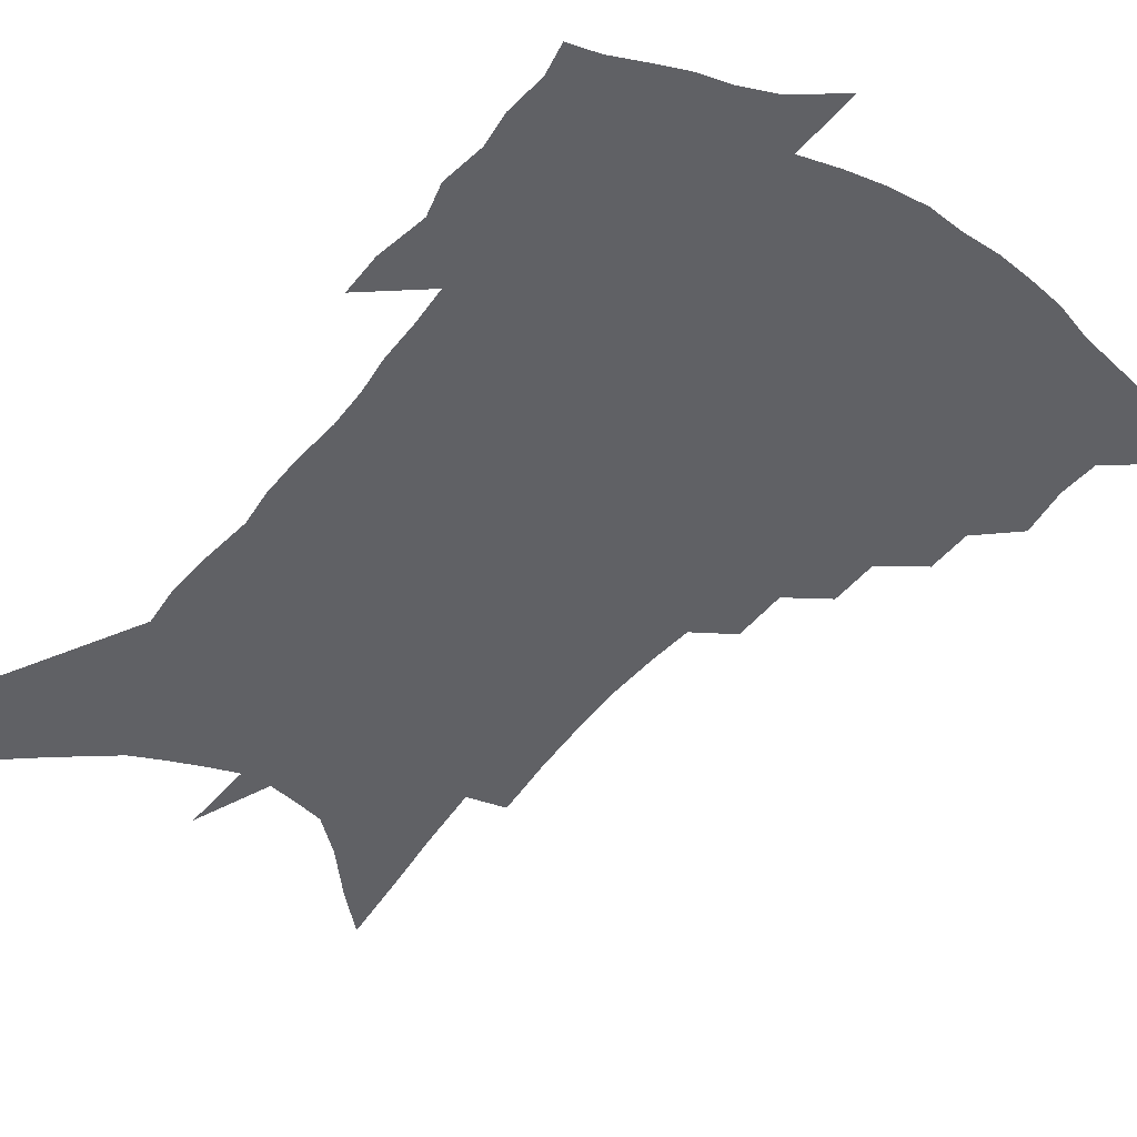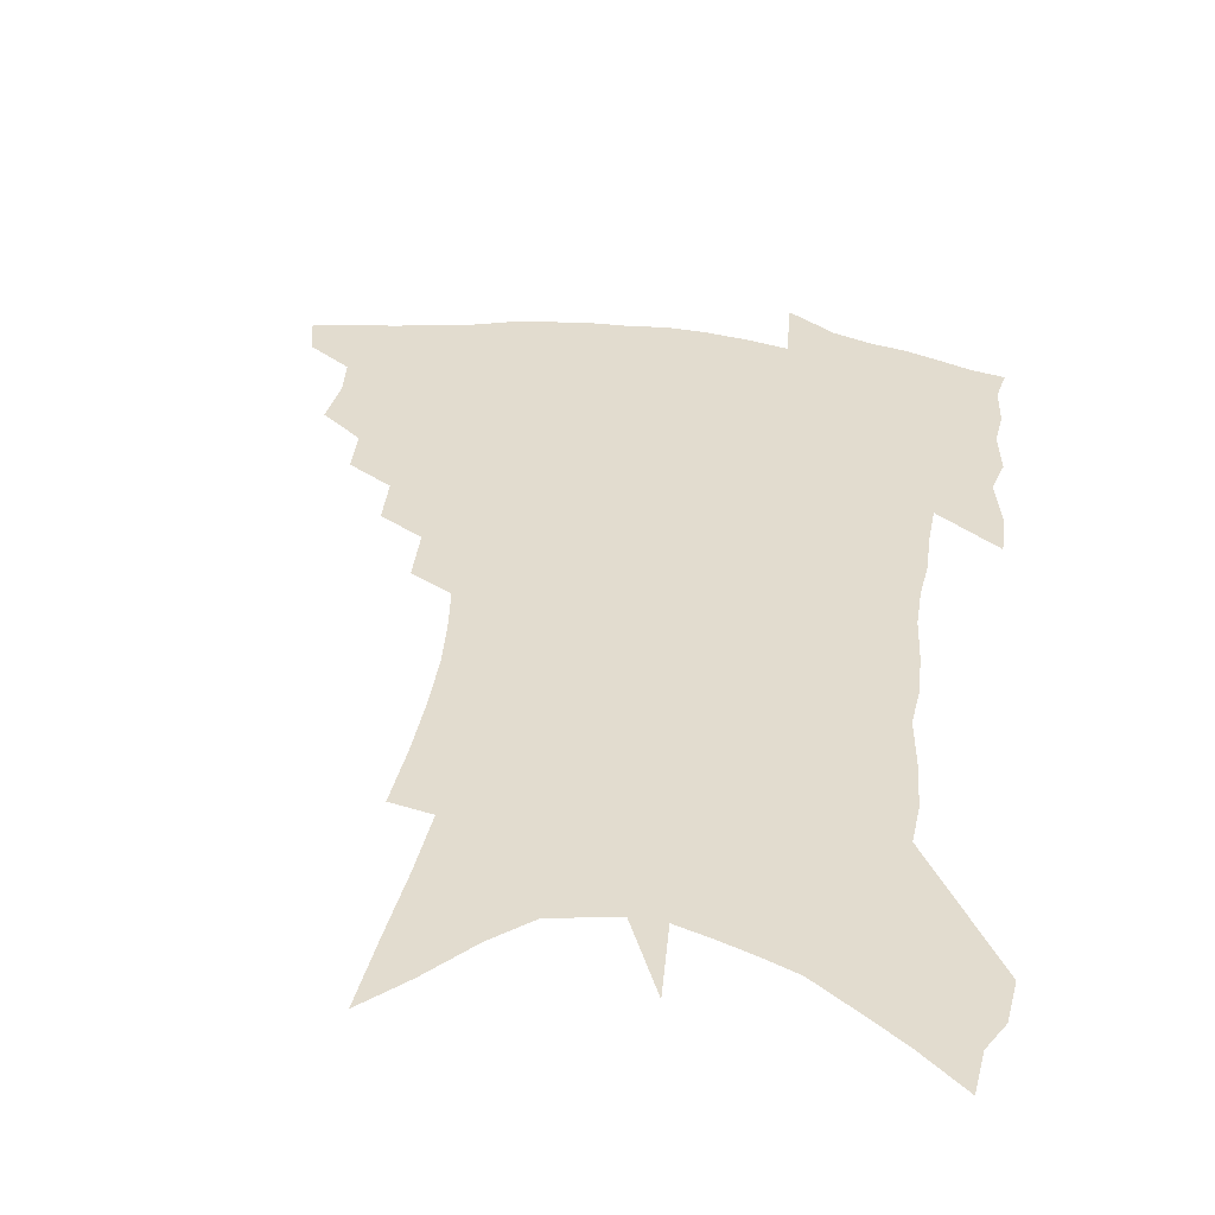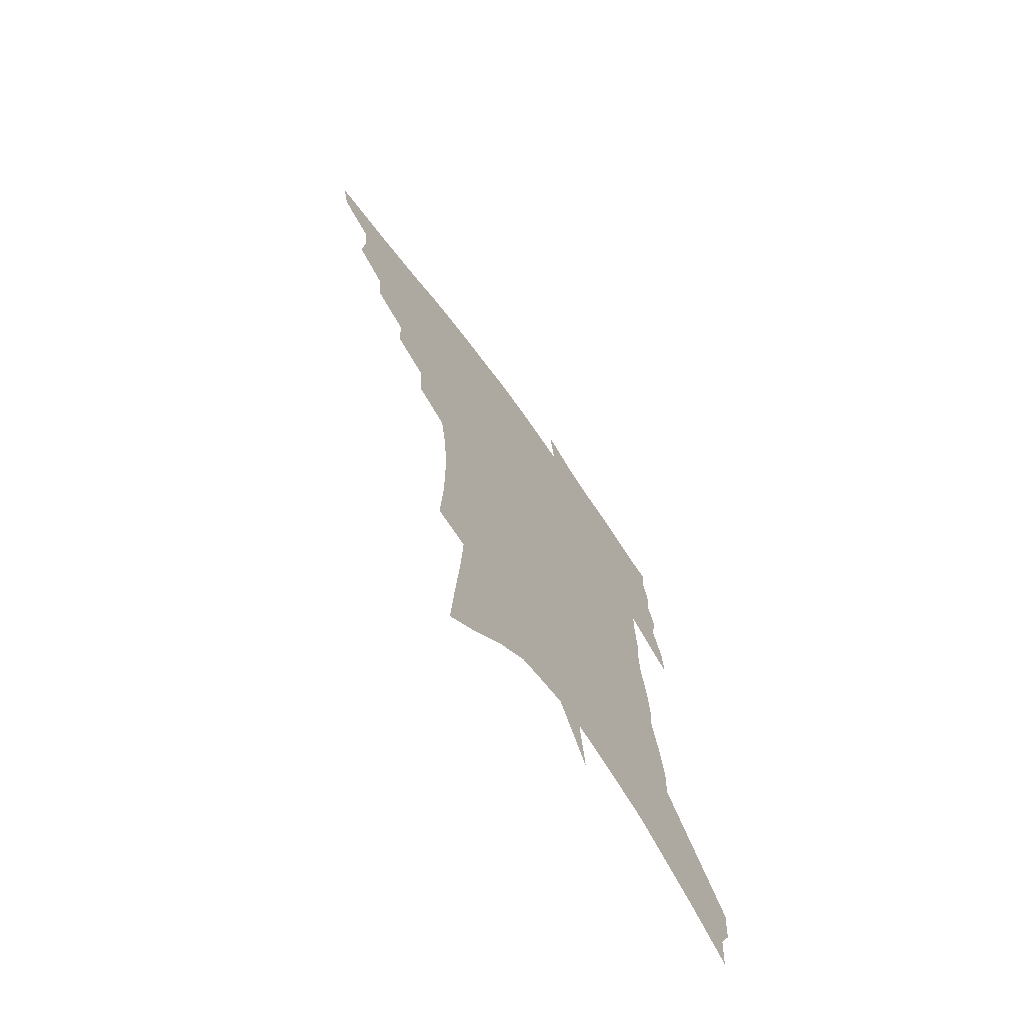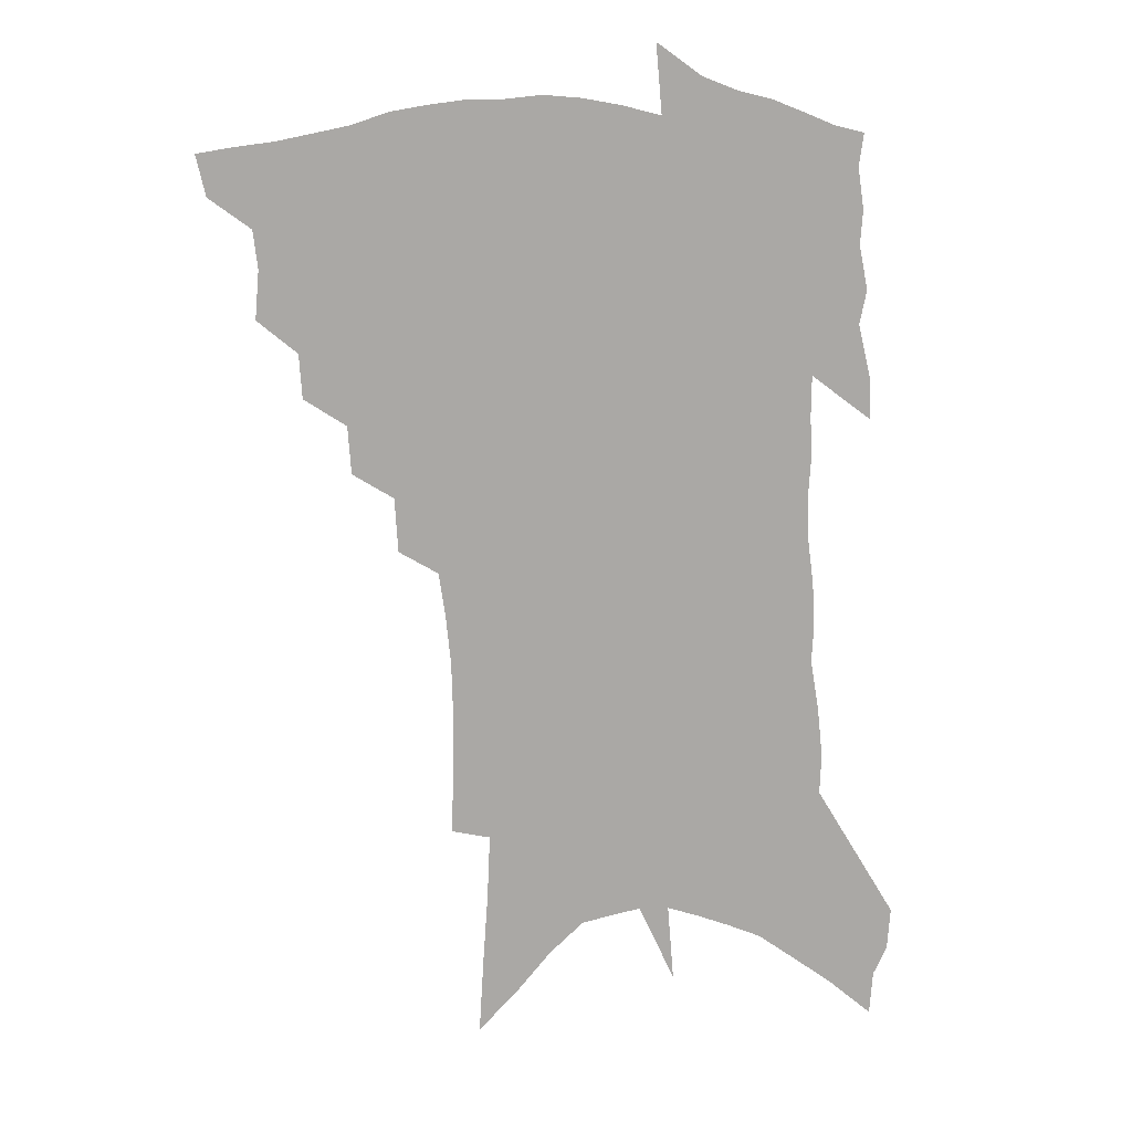
<metadata>
{"format":"obj","ext":"obj","renderer":"f3d","projection":"perspective","resolution":1024,"background":"white","views":[{"elev":-49.2,"azim":145.7,"up":"+Z"},{"elev":34.6,"azim":9.7,"up":"+Z"},{"elev":-71.2,"azim":-53.6,"up":"+Y"},{"elev":15.2,"azim":-9.2,"up":"+Y"}]}
</metadata>
<code>
v 465.9 437.8 0
v 462.5 453.1 0
v 481.6 394 0
v 483.1 412.1 0
v 481.5 426.3 0
v 479.6 439.7 0
v 476.1 455.2 0
v 497.4 365 0
v 496.4 381.5 0
v 498.7 401.1 0
v 497.1 415.2 0
v 495.1 428.9 0
v 492.6 442.8 0
v 490.1 456.9 0
v 514.4 336.6 0
v 513.2 354.5 0
v 514.2 374.3 0
v 514.4 390.9 0
v 513 404.7 0
v 511.3 418 0
v 509.5 431.1 0
v 507.4 444.2 0
v 503.6 459.5 0
v 531 306.6 0
v 529.7 326.9 0
v 529.6 347.3 0
v 528.2 362.6 0
v 528.8 380.8 0
v 526.9 393.1 0
v 526 407 0
v 524.5 420.2 0
v 522.6 433.3 0
v 520.3 446.6 0
v 517 462.2 0
v 549.3 195.4 0
v 550.3 219.5 0
v 550.5 241.5 0
v 549.9 262.5 0
v 548.1 280.6 0
v 545.6 297.7 0
v 544.2 317.5 0
v 543.1 335.4 0
v 542.8 353.6 0
v 541.7 368 0
v 541.1 382.8 0
v 540.2 396.2 0
v 538.9 409.1 0
v 537.5 422.1 0
v 535.7 435.4 0
v 533.5 449.3 0
v 530.4 466.6 0
v 559.3 111.8 0
v 560.9 139.3 0
v 562.8 167.1 0
v 563.9 191.9 0
v 563.7 213 0
v 563.3 234 0
v 562.4 253.2 0
v 560.8 270.6 0
v 558.9 287.2 0
v 557.4 306 0
v 556.1 323.3 0
v 555.4 341 0
v 554.5 355.6 0
v 554.1 371 0
v 554.2 386.3 0
v 552.8 398.2 0
v 552.7 411.6 0
v 550.8 423.9 0
v 549.4 436.8 0
v 546.9 451.7 0
v 544 468.9 0
v 573.2 125.8 0
v 576.2 159.2 0
v 576.1 181.1 0
v 576.4 204.2 0
v 574.7 220.4 0
v 574.7 243.5 0
v 573.6 262.3 0
v 572.5 281.2 0
v 570 293.6 0
v 568.8 311.6 0
v 567.9 328.7 0
v 566.9 342.9 0
v 566.9 360.5 0
v 566.1 373.7 0
v 565.9 387.6 0
v 564.7 399.2 0
v 564.9 412.7 0
v 563.8 425 0
v 562.6 437.9 0
v 560.9 452.1 0
v 557.6 470.5 0
v 587.4 142.5 0
v 588.4 169.3 0
v 588.3 192.1 0
v 587.3 210.9 0
v 586.3 230.3 0
v 585.3 249.1 0
v 584.2 267.4 0
v 582.8 284.6 0
v 581.2 299.6 0
v 579.9 316.2 0
v 578.9 328.9 0
v 578.6 347.3 0
v 578.2 361.9 0
v 577.6 374.6 0
v 577.6 388.9 0
v 577.5 401.5 0
v 577.1 413.7 0
v 576.1 426.1 0
v 575.6 438.6 0
v 574.7 451.8 0
v 571.6 470.6 0
v 600.1 154 0
v 599.8 177.1 0
v 598.9 195.5 0
v 597.8 213.8 0
v 596.7 230.8 0
v 595.6 251.5 0
v 594.5 269.2 0
v 593.2 287.7 0
v 591.9 302.2 0
v 590.8 316.9 0
v 590 332.3 0
v 589.9 349.9 0
v 589.6 364.1 0
v 589.3 376.6 0
v 589.2 388.9 0
v 589.4 402.3 0
v 589.1 414.3 0
v 589.2 426.5 0
v 588.8 438.8 0
v 587.5 453 0
v 585.1 471.9 0
v 611.4 156.4 0
v 610.6 178.4 0
v 609.6 198.9 0
v 608.3 216.6 0
v 607.2 235.5 0
v 606.2 250.2 0
v 604.9 269.6 0
v 603.6 290.1 0
v 602.5 304.4 0
v 601.6 319 0
v 601.1 335.6 0
v 600.8 350.4 0
v 600.7 363.1 0
v 600.6 376.9 0
v 600.9 390.4 0
v 601.1 402.7 0
v 601.3 414.6 0
v 601.7 426.6 0
v 601.3 439.4 0
v 600.5 453.8 0
v 599.1 470.7 0
v 622.7 158.4 0
v 621.4 181.2 0
v 620.2 200.4 0
v 618.8 220.6 0
v 617.6 237.1 0
v 616.5 253.5 0
v 615.4 268.7 0
v 613.9 290.3 0
v 613 305.8 0
v 612.3 320.9 0
v 611.9 336.1 0
v 611.6 351.3 0
v 611.6 363.3 0
v 611.8 378.6 0
v 612.1 390.4 0
v 612.6 403.4 0
v 613.2 414.5 0
v 614 426.2 0
v 614.1 438.8 0
v 613.9 452.7 0
v 613.5 468 0
v 636.4 128.5 0
v 634 158 0
v 632.6 178.8 0
v 631 200 0
v 629.5 219.6 0
v 628 238.5 0
v 626.8 255.5 0
v 625.8 270.7 0
v 624.3 290.5 0
v 623.7 305.3 0
v 622.7 322.6 0
v 622.6 335.9 0
v 622.5 349.9 0
v 622.4 364 0
v 622.5 378.5 0
v 623.1 389.7 0
v 623.7 401.9 0
v 624.6 413.9 0
v 625.5 425.5 0
v 627.1 437.2 0
v 628.3 449.4 0
v 628.3 464.1 0
v 626 489.9 0
v 646.1 153.8 0
v 643.8 177.8 0
v 642.2 197.7 0
v 640.6 216.7 0
v 638.9 236.3 0
v 637.2 255 0
v 636.3 270.8 0
v 634.9 289.2 0
v 634.6 303.4 0
v 634 318.9 0
v 633.8 333.2 0
v 633.8 347.2 0
v 633.3 363 0
v 633.5 376.3 0
v 634.1 388.3 0
v 635.1 399.7 0
v 635.9 412.8 0
v 637.1 423.9 0
v 638.9 436.1 0
v 640.3 447.8 0
v 641.7 460.8 0
v 643 477.8 0
v 658.4 149 0
v 656 172.3 0
v 654.1 192.9 0
v 651.6 214.4 0
v 650.3 232.1 0
v 648.2 252.1 0
v 647.2 268.4 0
v 646.5 284.3 0
v 645.8 300.2 0
v 645.5 315 0
v 645.3 329.3 0
v 645.3 343.7 0
v 644.6 360 0
v 644.6 374 0
v 645.3 386.4 0
v 646 399.9 0
v 647.1 411.6 0
v 648.5 423.3 0
v 650.1 434.5 0
v 652 445.8 0
v 654.1 457.9 0
v 656.2 472.5 0
v 670.9 143.5 0
v 668.5 166.1 0
v 667.1 185.6 0
v 664.4 207.2 0
v 662.1 227.3 0
v 660.3 246 0
v 659.4 262.3 0
v 658.5 278.7 0
v 657.9 294.5 0
v 657.2 310.4 0
v 656 327.6 0
v 656.3 341.3 0
v 657.1 354.7 0
v 656.6 369.8 0
v 656.2 384.9 0
v 657 397.6 0
v 658.1 409.5 0
v 659.3 421.8 0
v 661.2 432.7 0
v 663.3 443.7 0
v 665.9 454.9 0
v 668.5 469.5 0
v 685.4 132.9 0
v 682.6 156.2 0
v 683.3 172.3 0
v 678.3 198.3 0
v 676.2 217.7 0
v 674.6 235.9 0
v 672.2 255.1 0
v 671.1 271.8 0
v 671.8 285.8 0
v 669.7 304.1 0
v 669.6 319.3 0
v 670 333.5 0
v 669.9 348.6 0
v 668.8 364.9 0
v 668 380.6 0
v 669.1 393.3 0
v 669.1 407.1 0
v 670.4 418.8 0
v 671.8 430.8 0
v 674.2 441.3 0
v 677 451.9 0
v 680.4 464.8 0
v 700.4 121.6 0
v 699.1 142.1 0
v 700.1 158.4 0
v 700.4 175.6 0
v 693.8 202.4 0
v 694.4 217.6 0
v 692.4 236.2 0
v 689.1 256.4 0
v 689.9 270.6 0
v 688.9 287.5 0
v 686.4 306.2 0
v 686 322 0
v 687 336.2 0
v 686.2 352.6 0
v 686.4 367.9 0
v 683.7 385.7 0
v 682.8 400.8 0
v 681.7 415.5 0
v 683.1 427.4 0
v 684.6 438.8 0
v 688.2 449 0
v 692 459.9 0
v 717.1 107.1 0
v 718.3 123.7 0
v 723.5 134.5 0
v 724.6 150.8 0
v 709.3 350.5 0
v 708.5 366.9 0
v 703.8 386.6 0
v 706.4 399.4 0
v 703.1 416.2 0
v 704 429.3 0
v 701.7 444.9 0
v 703.4 457.1 0
v 721 496 0
f 5 6 1
f 1 6 2
f 6 7 2
f 9 10 3
f 3 10 4
f 10 11 4
f 4 11 5
f 11 12 5
f 5 12 6
f 12 13 6
f 6 13 7
f 13 14 7
f 16 17 8
f 8 17 9
f 17 18 9
f 9 18 10
f 18 19 10
f 10 19 11
f 19 20 11
f 11 20 12
f 20 21 12
f 12 21 13
f 21 22 13
f 13 22 14
f 22 23 14
f 25 26 15
f 15 26 16
f 26 27 16
f 16 27 17
f 27 28 17
f 17 28 18
f 28 29 18
f 18 29 19
f 29 30 19
f 19 30 20
f 30 31 20
f 20 31 21
f 31 32 21
f 21 32 22
f 32 33 22
f 22 33 23
f 33 34 23
f 40 41 24
f 24 41 25
f 41 42 25
f 25 42 26
f 42 43 26
f 26 43 27
f 43 44 27
f 27 44 28
f 44 45 28
f 28 45 29
f 45 46 29
f 29 46 30
f 46 47 30
f 30 47 31
f 47 48 31
f 31 48 32
f 48 49 32
f 32 49 33
f 49 50 33
f 33 50 34
f 50 51 34
f 55 56 35
f 35 56 36
f 56 57 36
f 36 57 37
f 57 58 37
f 37 58 38
f 58 59 38
f 38 59 39
f 59 60 39
f 39 60 40
f 60 61 40
f 40 61 41
f 61 62 41
f 41 62 42
f 62 63 42
f 42 63 43
f 63 64 43
f 43 64 44
f 64 65 44
f 44 65 45
f 65 66 45
f 45 66 46
f 66 67 46
f 46 67 47
f 67 68 47
f 47 68 48
f 68 69 48
f 48 69 49
f 69 70 49
f 49 70 50
f 70 71 50
f 50 71 51
f 71 72 51
f 52 73 53
f 73 74 53
f 53 74 54
f 74 75 54
f 54 75 55
f 75 76 55
f 55 76 56
f 76 77 56
f 56 77 57
f 77 78 57
f 57 78 58
f 78 79 58
f 58 79 59
f 79 80 59
f 59 80 60
f 80 81 60
f 60 81 61
f 81 82 61
f 61 82 62
f 82 83 62
f 62 83 63
f 83 84 63
f 63 84 64
f 84 85 64
f 64 85 65
f 85 86 65
f 65 86 66
f 86 87 66
f 66 87 67
f 87 88 67
f 67 88 68
f 88 89 68
f 68 89 69
f 89 90 69
f 69 90 70
f 90 91 70
f 70 91 71
f 91 92 71
f 71 92 72
f 92 93 72
f 73 94 74
f 94 95 74
f 74 95 75
f 95 96 75
f 75 96 76
f 96 97 76
f 76 97 77
f 97 98 77
f 77 98 78
f 98 99 78
f 78 99 79
f 99 100 79
f 79 100 80
f 100 101 80
f 80 101 81
f 101 102 81
f 81 102 82
f 102 103 82
f 82 103 83
f 103 104 83
f 83 104 84
f 104 105 84
f 84 105 85
f 105 106 85
f 85 106 86
f 106 107 86
f 86 107 87
f 107 108 87
f 87 108 88
f 108 109 88
f 88 109 89
f 109 110 89
f 89 110 90
f 110 111 90
f 90 111 91
f 111 112 91
f 91 112 92
f 112 113 92
f 92 113 93
f 113 114 93
f 94 115 95
f 115 116 95
f 95 116 96
f 116 117 96
f 96 117 97
f 117 118 97
f 97 118 98
f 118 119 98
f 98 119 99
f 119 120 99
f 99 120 100
f 120 121 100
f 100 121 101
f 121 122 101
f 101 122 102
f 122 123 102
f 102 123 103
f 123 124 103
f 103 124 104
f 124 125 104
f 104 125 105
f 125 126 105
f 105 126 106
f 126 127 106
f 106 127 107
f 127 128 107
f 107 128 108
f 128 129 108
f 108 129 109
f 129 130 109
f 109 130 110
f 130 131 110
f 110 131 111
f 131 132 111
f 111 132 112
f 132 133 112
f 112 133 113
f 133 134 113
f 113 134 114
f 134 135 114
f 115 136 116
f 136 137 116
f 116 137 117
f 137 138 117
f 117 138 118
f 138 139 118
f 118 139 119
f 139 140 119
f 119 140 120
f 140 141 120
f 120 141 121
f 141 142 121
f 121 142 122
f 142 143 122
f 122 143 123
f 143 144 123
f 123 144 124
f 144 145 124
f 124 145 125
f 145 146 125
f 125 146 126
f 146 147 126
f 126 147 127
f 147 148 127
f 127 148 128
f 148 149 128
f 128 149 129
f 149 150 129
f 129 150 130
f 150 151 130
f 130 151 131
f 151 152 131
f 131 152 132
f 152 153 132
f 132 153 133
f 153 154 133
f 133 154 134
f 154 155 134
f 134 155 135
f 155 156 135
f 136 157 137
f 157 158 137
f 137 158 138
f 158 159 138
f 138 159 139
f 159 160 139
f 139 160 140
f 160 161 140
f 140 161 141
f 161 162 141
f 141 162 142
f 162 163 142
f 142 163 143
f 163 164 143
f 143 164 144
f 164 165 144
f 144 165 145
f 165 166 145
f 145 166 146
f 166 167 146
f 146 167 147
f 167 168 147
f 147 168 148
f 168 169 148
f 148 169 149
f 169 170 149
f 149 170 150
f 170 171 150
f 150 171 151
f 171 172 151
f 151 172 152
f 172 173 152
f 152 173 153
f 173 174 153
f 153 174 154
f 174 175 154
f 154 175 155
f 175 176 155
f 155 176 156
f 176 177 156
f 178 179 157
f 157 179 158
f 179 180 158
f 158 180 159
f 180 181 159
f 159 181 160
f 181 182 160
f 160 182 161
f 182 183 161
f 161 183 162
f 183 184 162
f 162 184 163
f 184 185 163
f 163 185 164
f 185 186 164
f 164 186 165
f 186 187 165
f 165 187 166
f 187 188 166
f 166 188 167
f 188 189 167
f 167 189 168
f 189 190 168
f 168 190 169
f 190 191 169
f 169 191 170
f 191 192 170
f 170 192 171
f 192 193 171
f 171 193 172
f 193 194 172
f 172 194 173
f 194 195 173
f 173 195 174
f 195 196 174
f 174 196 175
f 196 197 175
f 175 197 176
f 197 198 176
f 176 198 177
f 198 199 177
f 179 201 180
f 201 202 180
f 180 202 181
f 202 203 181
f 181 203 182
f 203 204 182
f 182 204 183
f 204 205 183
f 183 205 184
f 205 206 184
f 184 206 185
f 206 207 185
f 185 207 186
f 207 208 186
f 186 208 187
f 208 209 187
f 187 209 188
f 209 210 188
f 188 210 189
f 210 211 189
f 189 211 190
f 211 212 190
f 190 212 191
f 212 213 191
f 191 213 192
f 213 214 192
f 192 214 193
f 214 215 193
f 193 215 194
f 215 216 194
f 194 216 195
f 216 217 195
f 195 217 196
f 217 218 196
f 196 218 197
f 218 219 197
f 197 219 198
f 219 220 198
f 198 220 199
f 220 221 199
f 199 221 200
f 221 222 200
f 201 223 202
f 223 224 202
f 202 224 203
f 224 225 203
f 203 225 204
f 225 226 204
f 204 226 205
f 226 227 205
f 205 227 206
f 227 228 206
f 206 228 207
f 228 229 207
f 207 229 208
f 229 230 208
f 208 230 209
f 230 231 209
f 209 231 210
f 231 232 210
f 210 232 211
f 232 233 211
f 211 233 212
f 233 234 212
f 212 234 213
f 234 235 213
f 213 235 214
f 235 236 214
f 214 236 215
f 236 237 215
f 215 237 216
f 237 238 216
f 216 238 217
f 238 239 217
f 217 239 218
f 239 240 218
f 218 240 219
f 240 241 219
f 219 241 220
f 241 242 220
f 220 242 221
f 242 243 221
f 221 243 222
f 243 244 222
f 223 245 224
f 245 246 224
f 224 246 225
f 246 247 225
f 225 247 226
f 247 248 226
f 226 248 227
f 248 249 227
f 227 249 228
f 249 250 228
f 228 250 229
f 250 251 229
f 229 251 230
f 251 252 230
f 230 252 231
f 252 253 231
f 231 253 232
f 253 254 232
f 232 254 233
f 254 255 233
f 233 255 234
f 255 256 234
f 234 256 235
f 256 257 235
f 235 257 236
f 257 258 236
f 236 258 237
f 258 259 237
f 237 259 238
f 259 260 238
f 238 260 239
f 260 261 239
f 239 261 240
f 261 262 240
f 240 262 241
f 262 263 241
f 241 263 242
f 263 264 242
f 242 264 243
f 264 265 243
f 243 265 244
f 265 266 244
f 245 267 246
f 267 268 246
f 246 268 247
f 268 269 247
f 247 269 248
f 269 270 248
f 248 270 249
f 270 271 249
f 249 271 250
f 271 272 250
f 250 272 251
f 272 273 251
f 251 273 252
f 273 274 252
f 252 274 253
f 274 275 253
f 253 275 254
f 275 276 254
f 254 276 255
f 276 277 255
f 255 277 256
f 277 278 256
f 256 278 257
f 278 279 257
f 257 279 258
f 279 280 258
f 258 280 259
f 280 281 259
f 259 281 260
f 281 282 260
f 260 282 261
f 282 283 261
f 261 283 262
f 283 284 262
f 262 284 263
f 284 285 263
f 263 285 264
f 285 286 264
f 264 286 265
f 286 287 265
f 265 287 266
f 287 288 266
f 267 289 268
f 289 290 268
f 268 290 269
f 290 291 269
f 269 291 270
f 291 292 270
f 270 292 271
f 292 293 271
f 271 293 272
f 293 294 272
f 272 294 273
f 294 295 273
f 273 295 274
f 295 296 274
f 274 296 275
f 296 297 275
f 275 297 276
f 297 298 276
f 276 298 277
f 298 299 277
f 277 299 278
f 299 300 278
f 278 300 279
f 300 301 279
f 279 301 280
f 301 302 280
f 280 302 281
f 302 303 281
f 281 303 282
f 303 304 282
f 282 304 283
f 304 305 283
f 283 305 284
f 305 306 284
f 284 306 285
f 306 307 285
f 285 307 286
f 307 308 286
f 286 308 287
f 308 309 287
f 287 309 288
f 309 310 288
f 289 311 290
f 311 312 290
f 290 312 291
f 312 313 291
f 291 313 292
f 313 314 292
f 292 314 293
f 303 315 304
f 315 316 304
f 304 316 305
f 316 317 305
f 305 317 306
f 317 318 306
f 306 318 307
f 318 319 307
f 307 319 308
f 319 320 308
f 308 320 309
f 320 321 309
f 309 321 310
f 321 322 310

</code>
